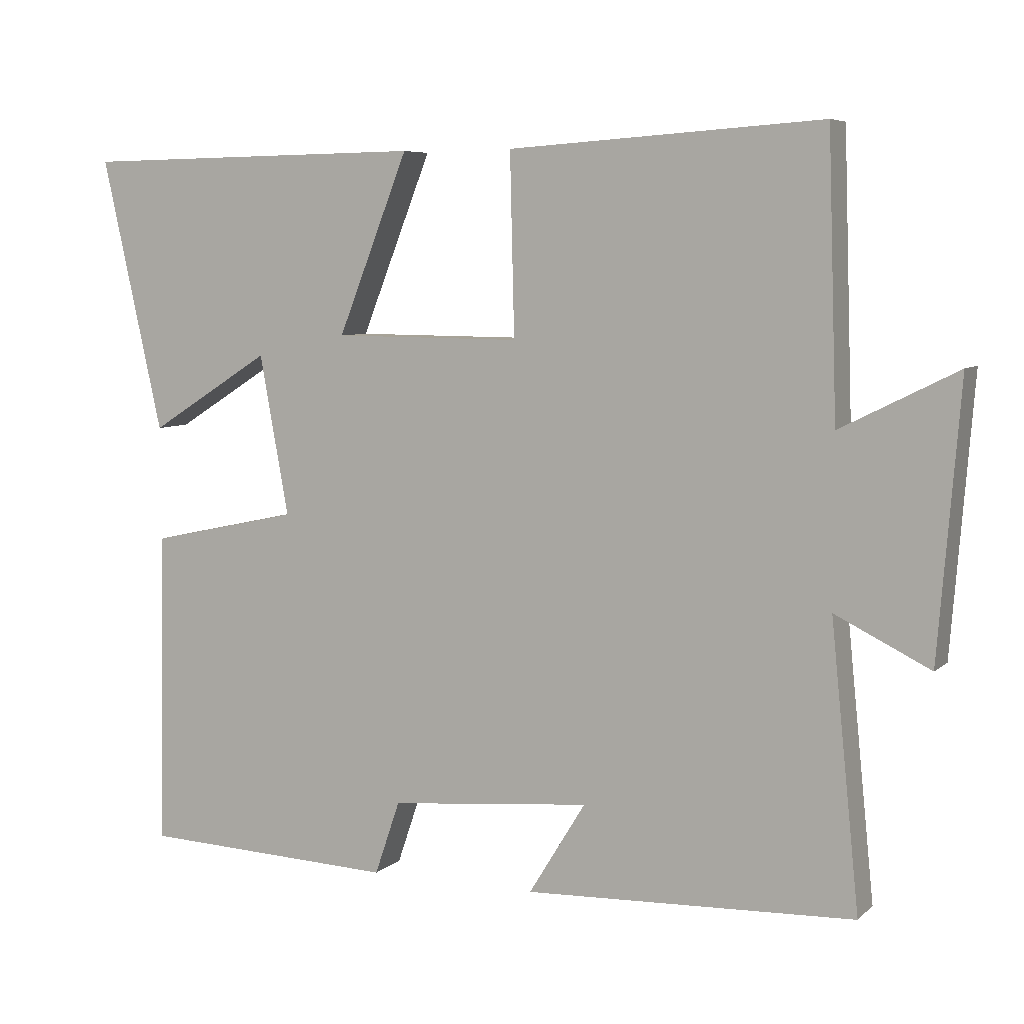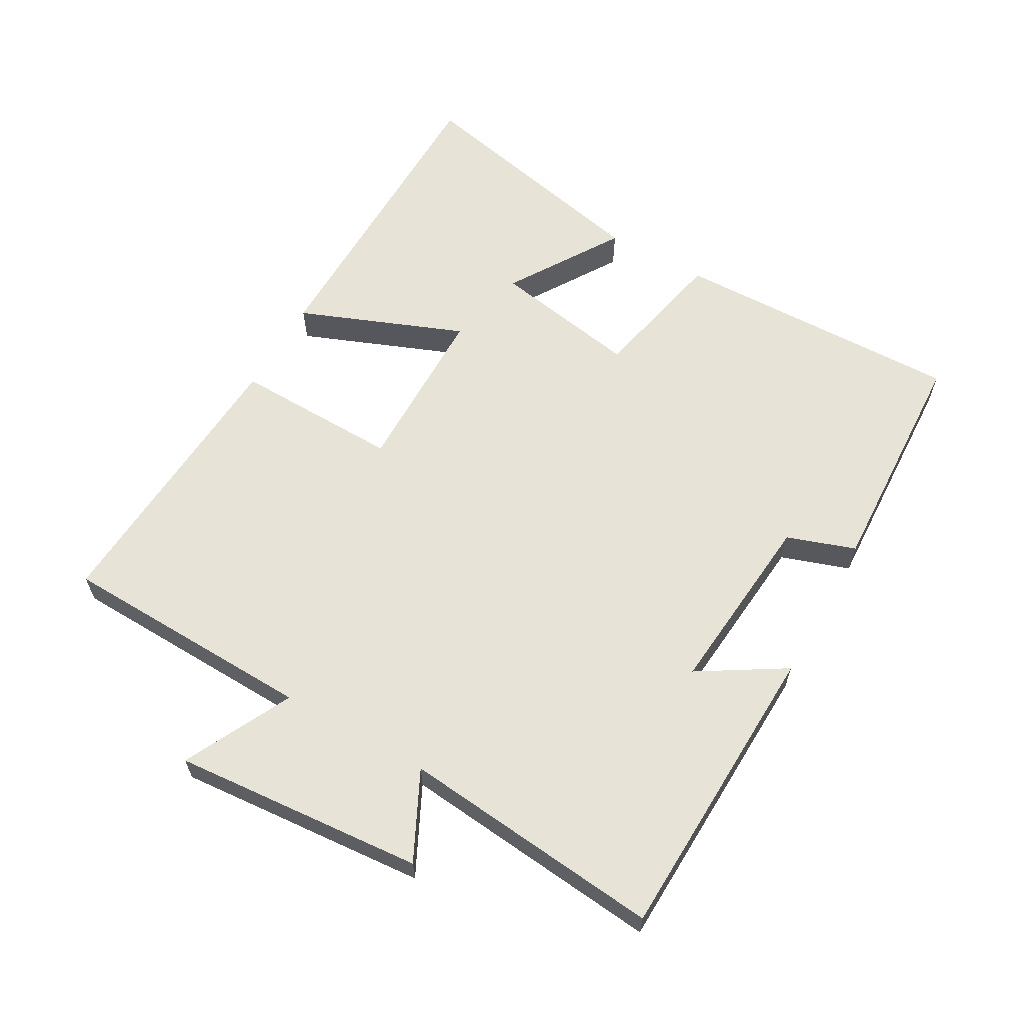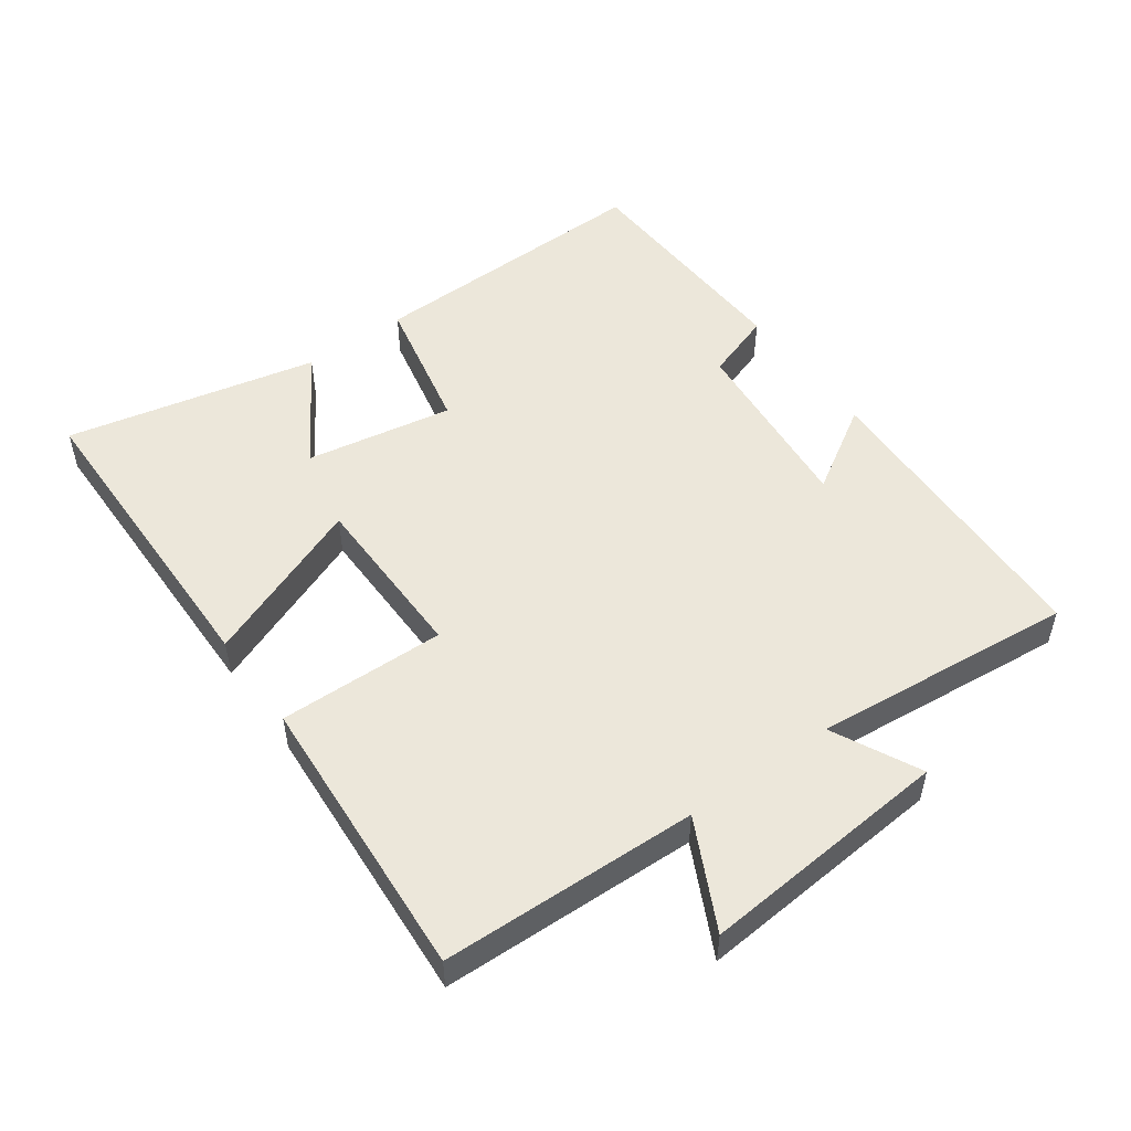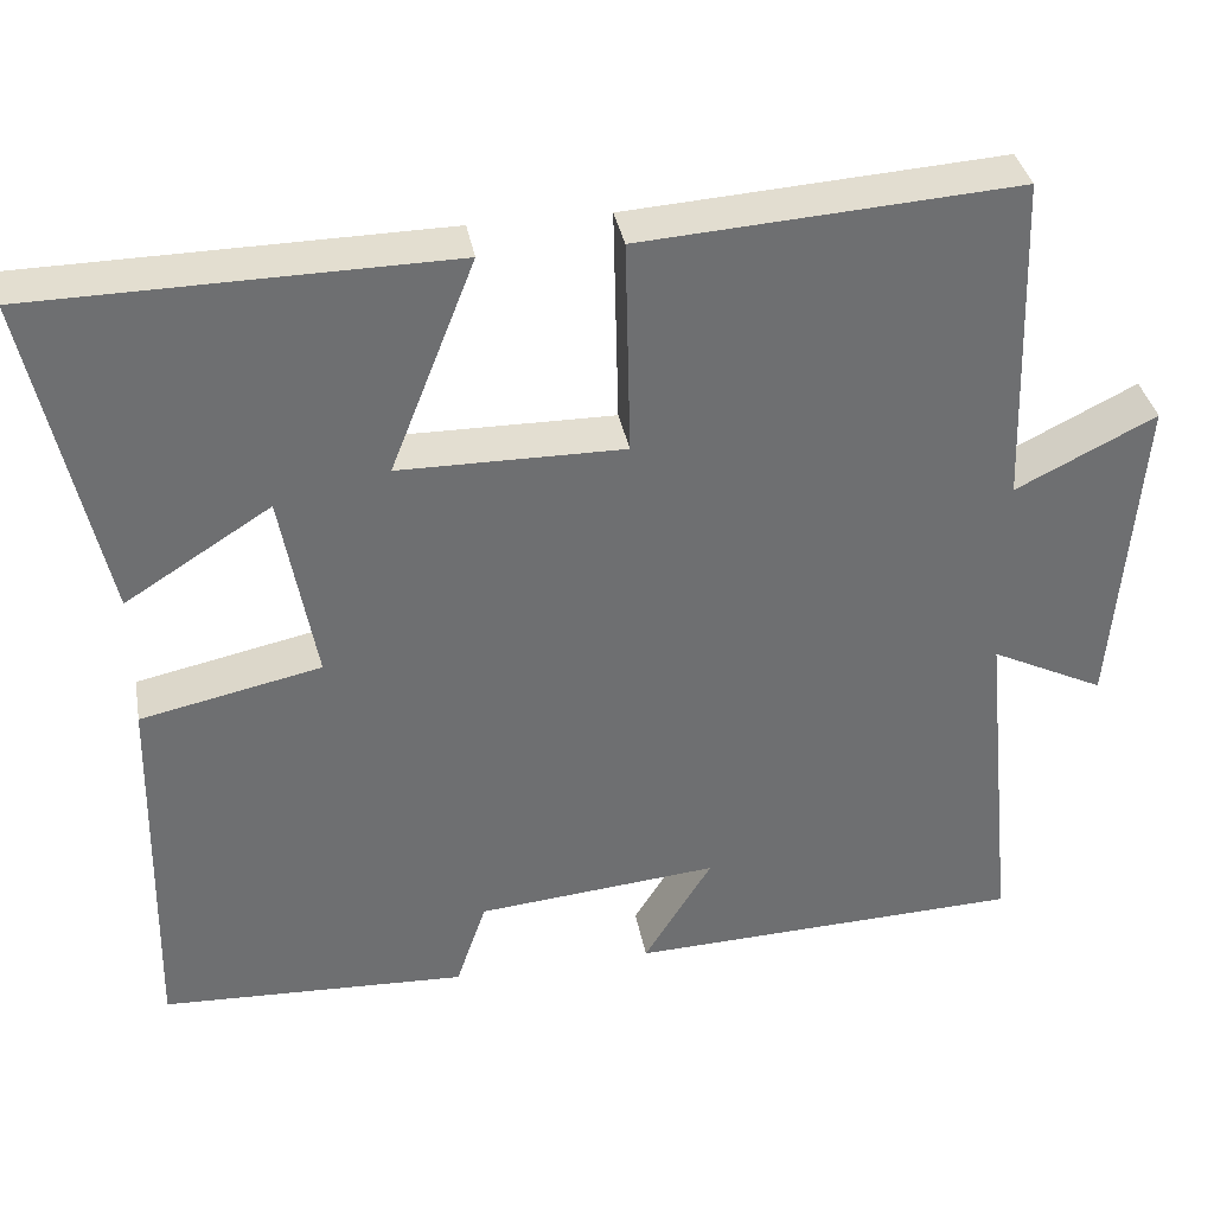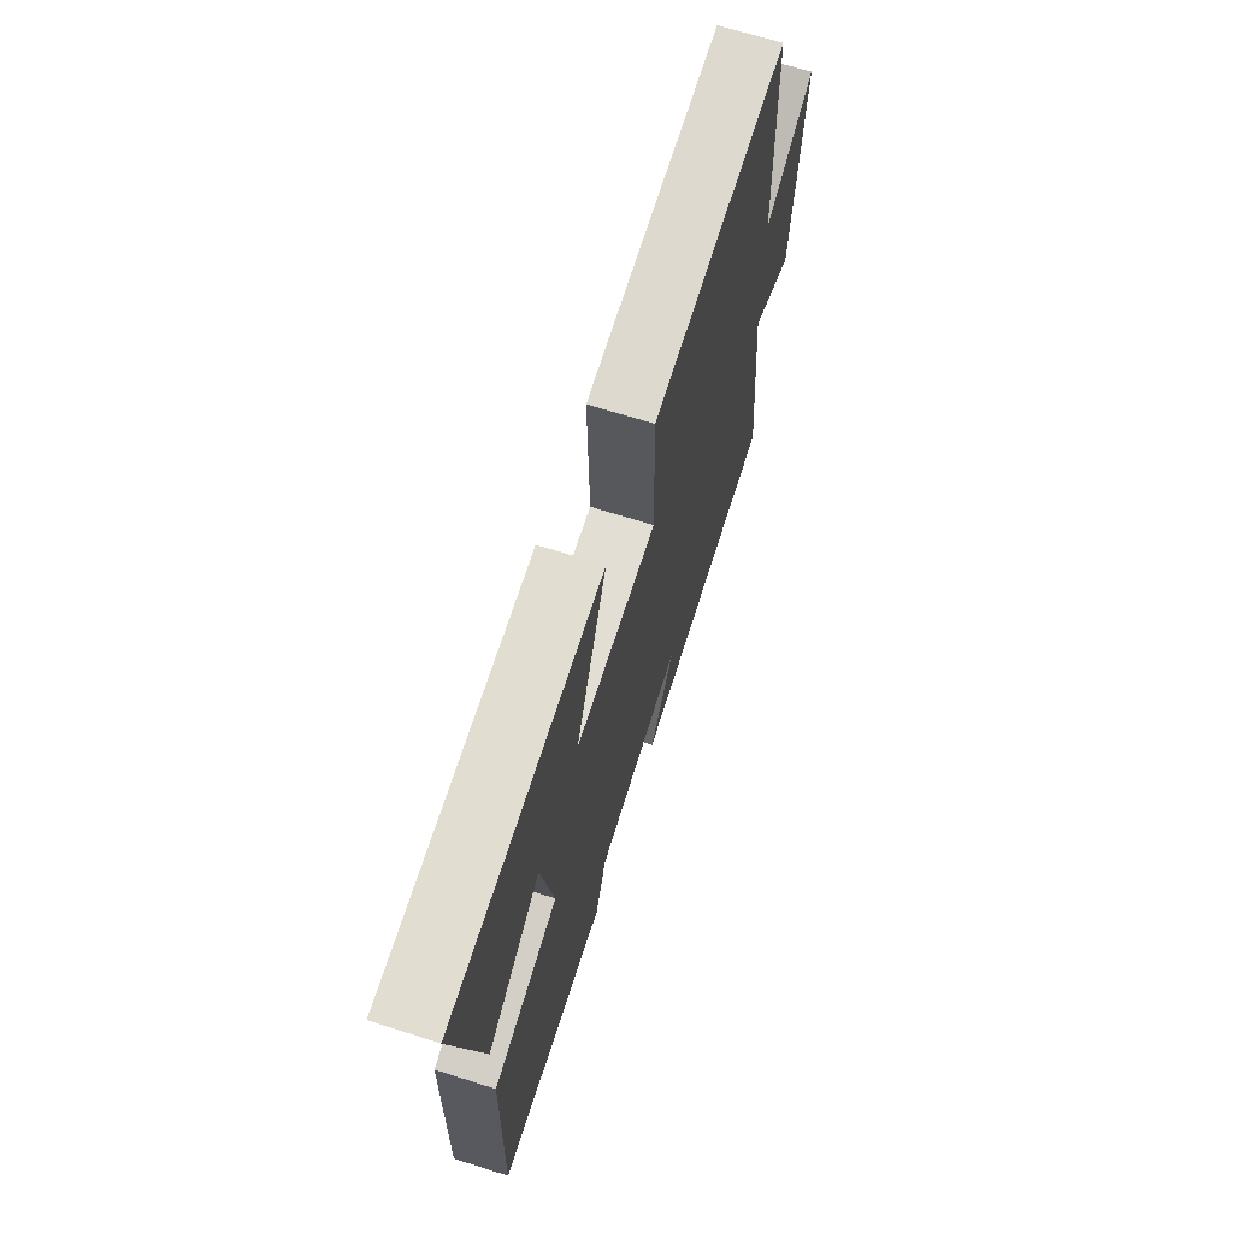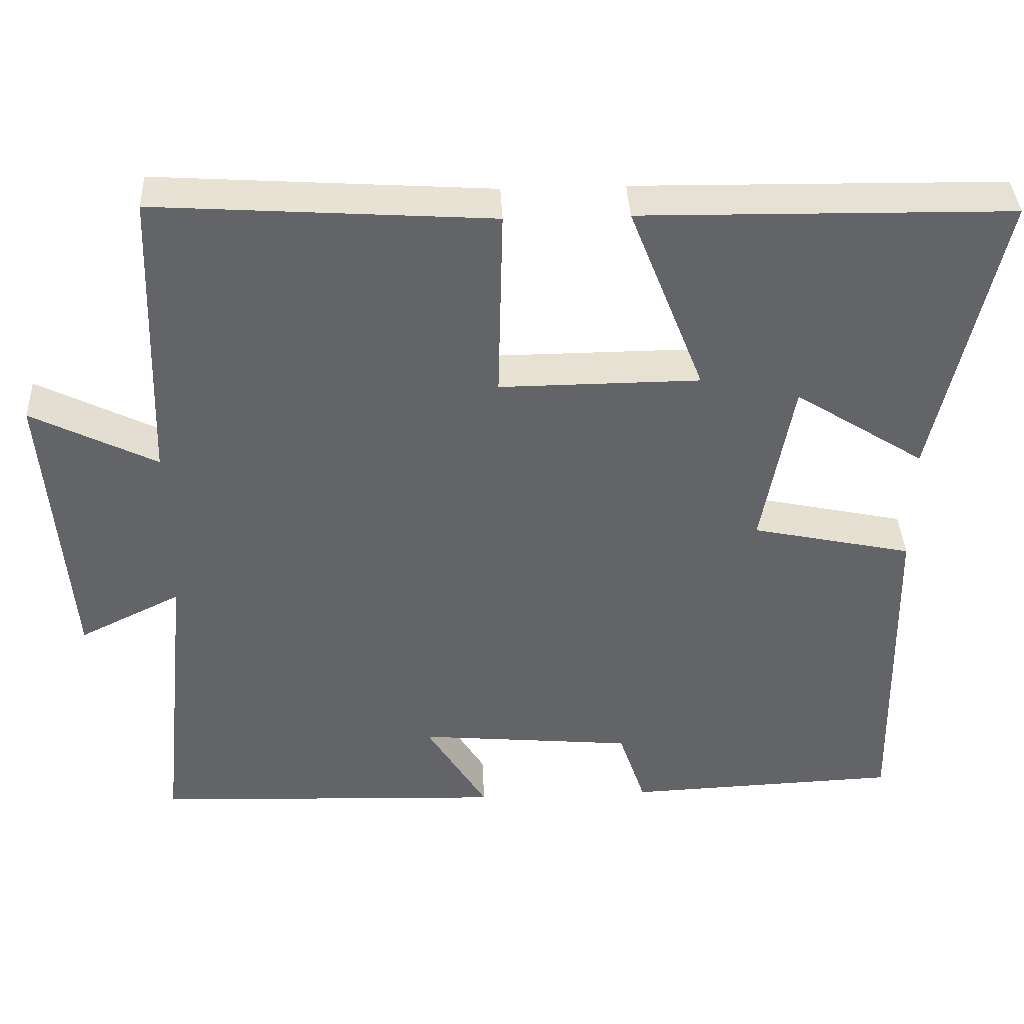
<metadata>
{"format":"obj","ext":"obj","renderer":"f3d","projection":"perspective","resolution":1024,"background":"white","views":[{"elev":6.5,"azim":24.4,"up":"+Z"},{"elev":61.8,"azim":119.4,"up":"+Y"},{"elev":51.4,"azim":54.1,"up":"+Y"},{"elev":36.0,"azim":-10.3,"up":"+Z"},{"elev":67.7,"azim":-72.4,"up":"+Z"},{"elev":38.9,"azim":177.4,"up":"+Z"}]}
</metadata>
<code>
v -0.509 0.07 -0.485
v -0.5 0.07 -0.046
v -0.291 0.07 -0.001
v -0.331 0.07 0.221
v -0.5 0.07 0.114
v -0.584 0.07 0.493
v -0.104 0.07 0.5
v -0.202 0.07 0.251
v 0.058 0.07 0.249
v 0.052 0.07 0.5
v 0.487 0.07 0.529
v 0.5 0.07 0.143
v 0.662 0.07 0.224
v 0.632 0.07 -0.154
v 0.5 0.07 -0.089
v 0.54 0.07 -0.483
v 0.082 0.07 -0.5
v 0.161 0.07 -0.371
v -0.119 0.07 -0.397
v -0.154 0.07 -0.5
v -0.509 0 -0.485
v -0.5 0 -0.046
v -0.291 0 -0.001
v -0.331 0 0.221
v -0.5 0 0.114
v -0.584 0 0.493
v -0.104 0 0.5
v -0.202 0 0.251
v 0.058 0 0.249
v 0.052 0 0.5
v 0.487 0 0.529
v 0.5 0 0.143
v 0.662 0 0.224
v 0.632 0 -0.154
v 0.5 0 -0.089
v 0.54 0 -0.483
v 0.082 0 -0.5
v 0.161 0 -0.371
v -0.119 0 -0.397
v -0.154 0 -0.5
f 19 20 1 2
f 18 19 2 3
f 15 16 17 18
f 15 18 3 4
f 12 13 14 15
f 12 15 4
f 9 10 11 12
f 8 9 12 4
f 7 8 4
f 4 5 6 7
f 22 21 40 39
f 23 22 39 38
f 38 37 36 35
f 24 23 38 35
f 35 34 33 32
f 24 35 32
f 32 31 30 29
f 24 32 29 28
f 24 28 27
f 27 26 25 24
f 1 21 22 2
f 2 22 23 3
f 3 23 24 4
f 4 24 25 5
f 5 25 26 6
f 6 26 27 7
f 7 27 28 8
f 8 28 29 9
f 9 29 30 10
f 10 30 31 11
f 11 31 32 12
f 12 32 33 13
f 13 33 34 14
f 14 34 35 15
f 15 35 36 16
f 16 36 37 17
f 17 37 38 18
f 18 38 39 19
f 19 39 40 20
f 20 40 21 1

</code>
